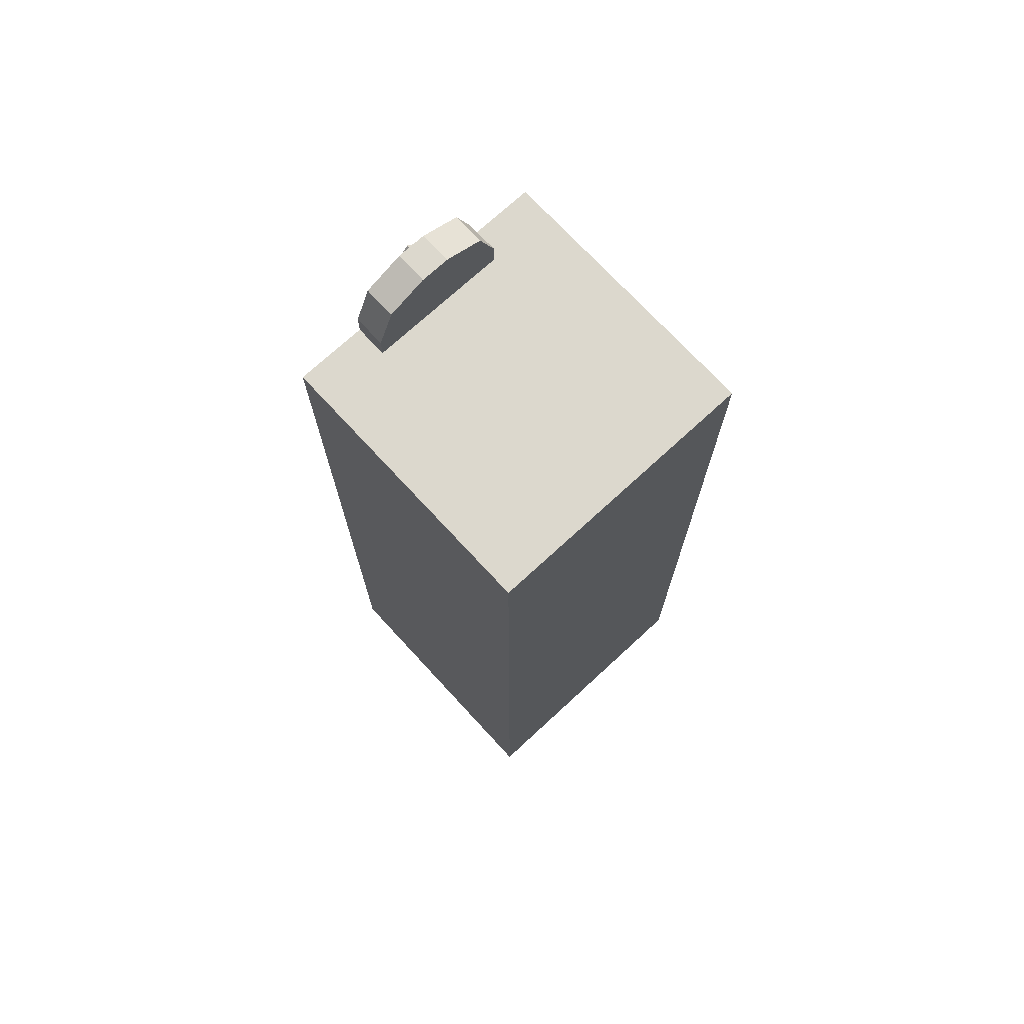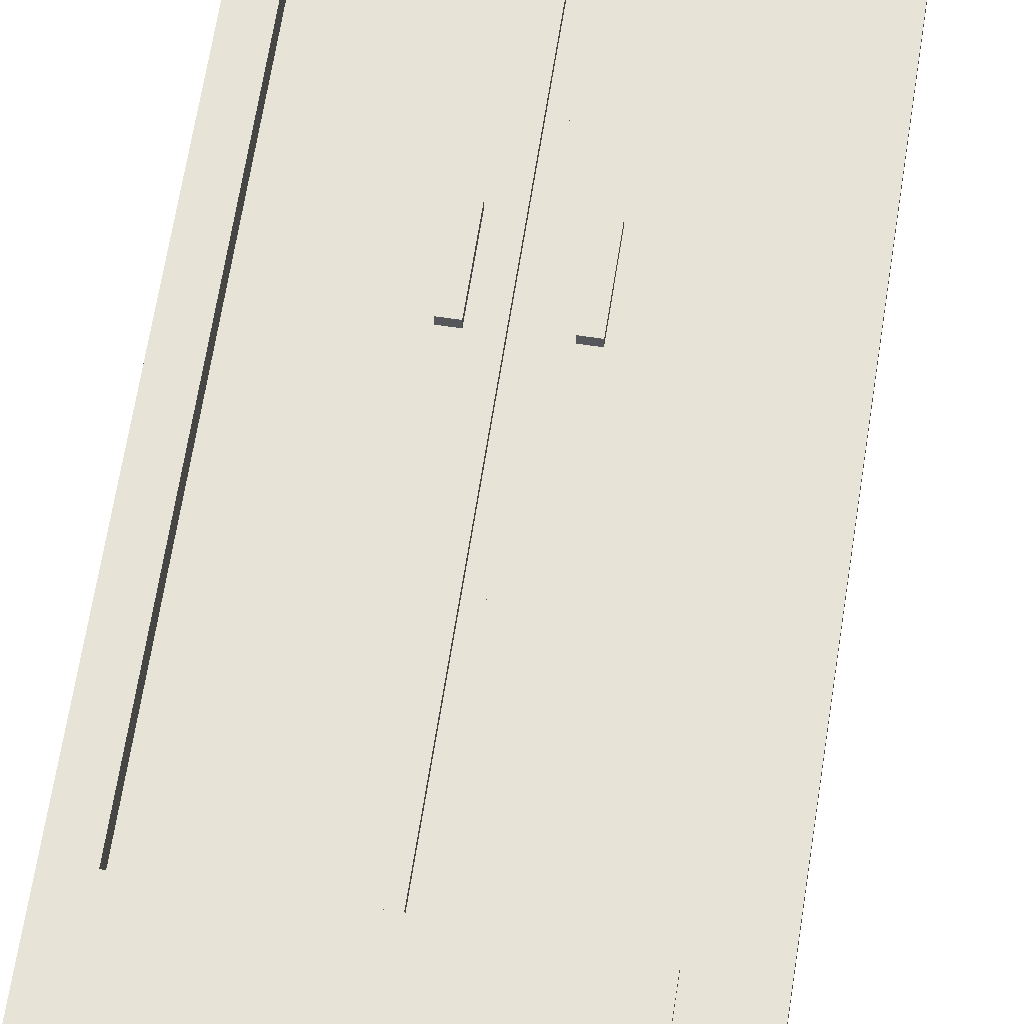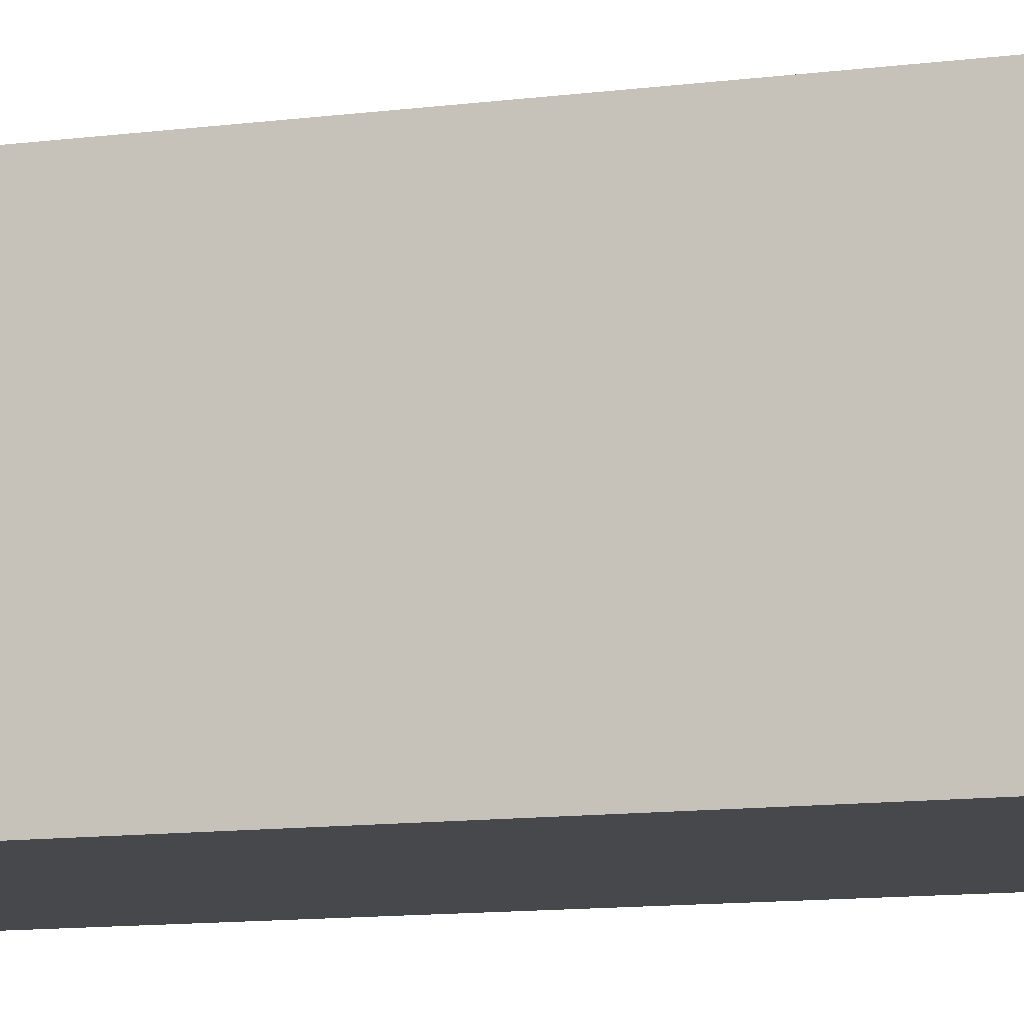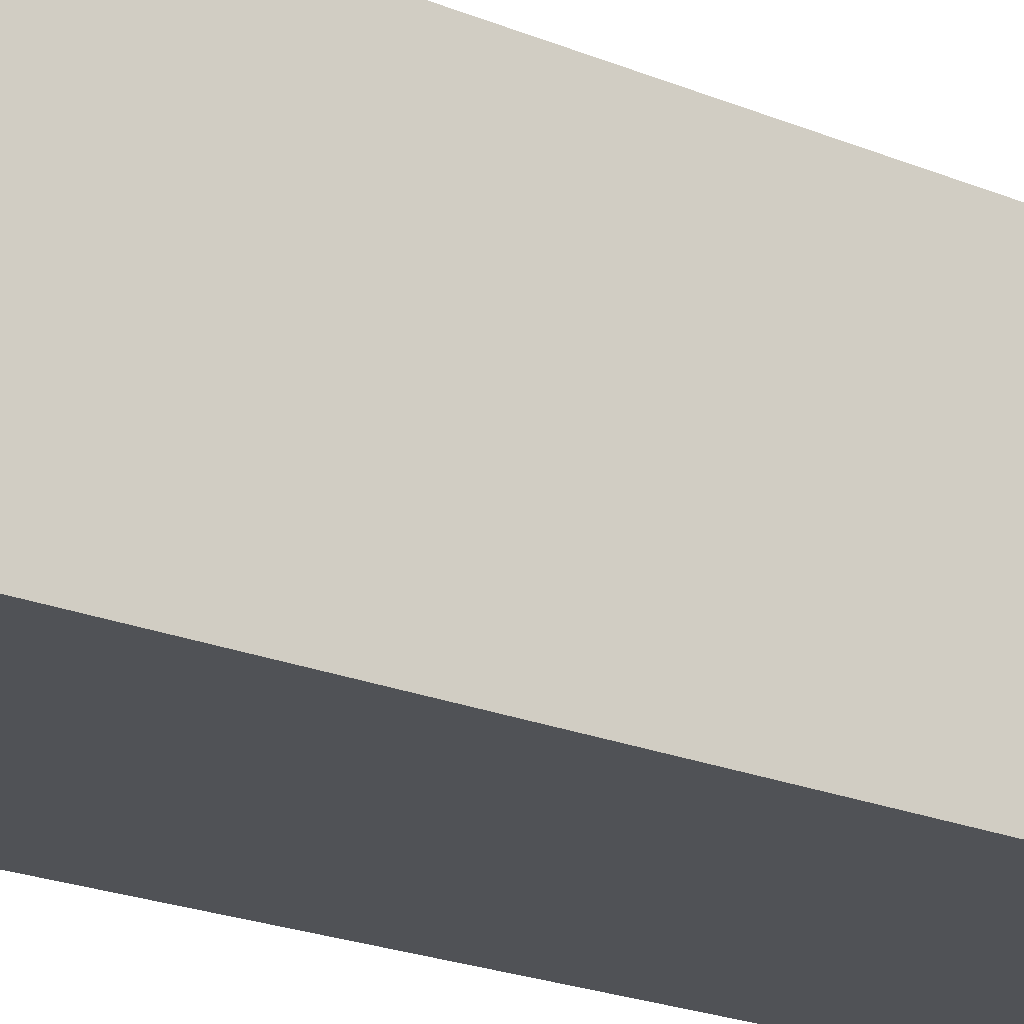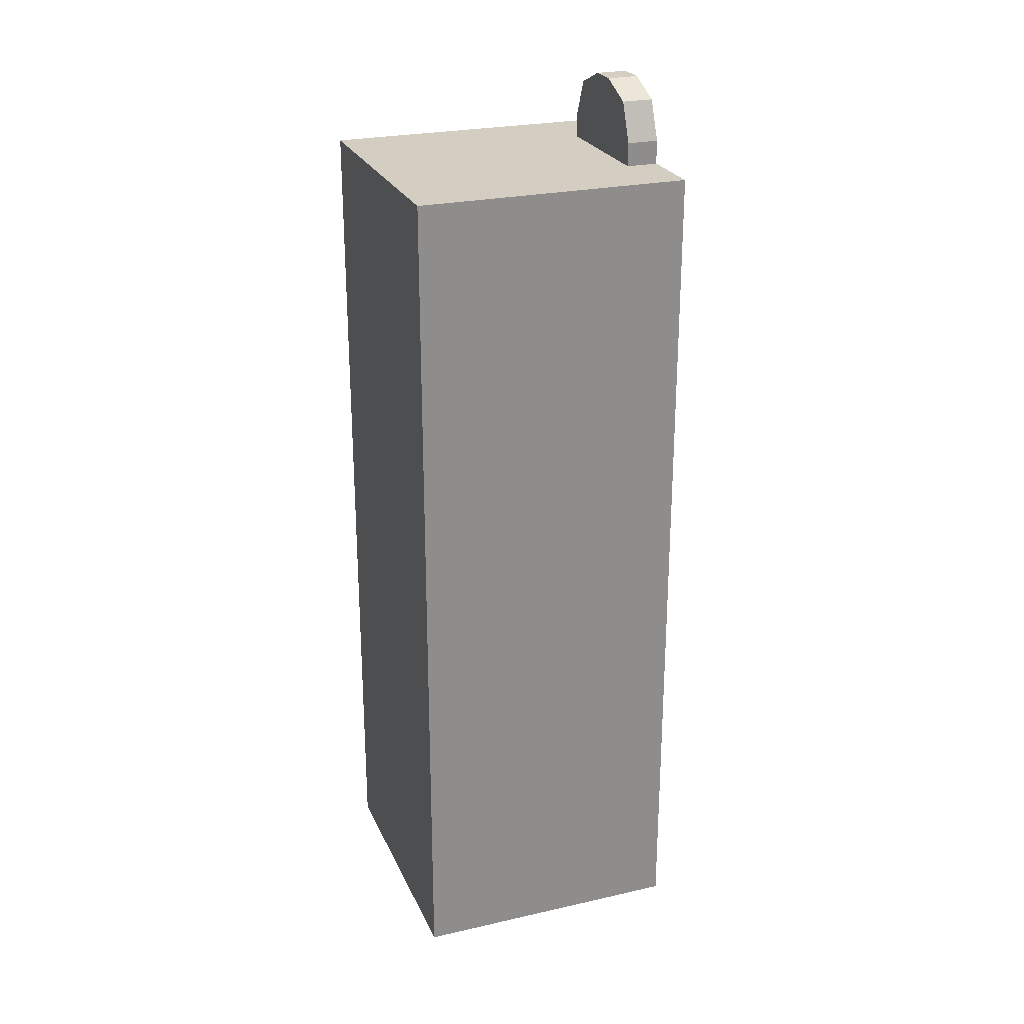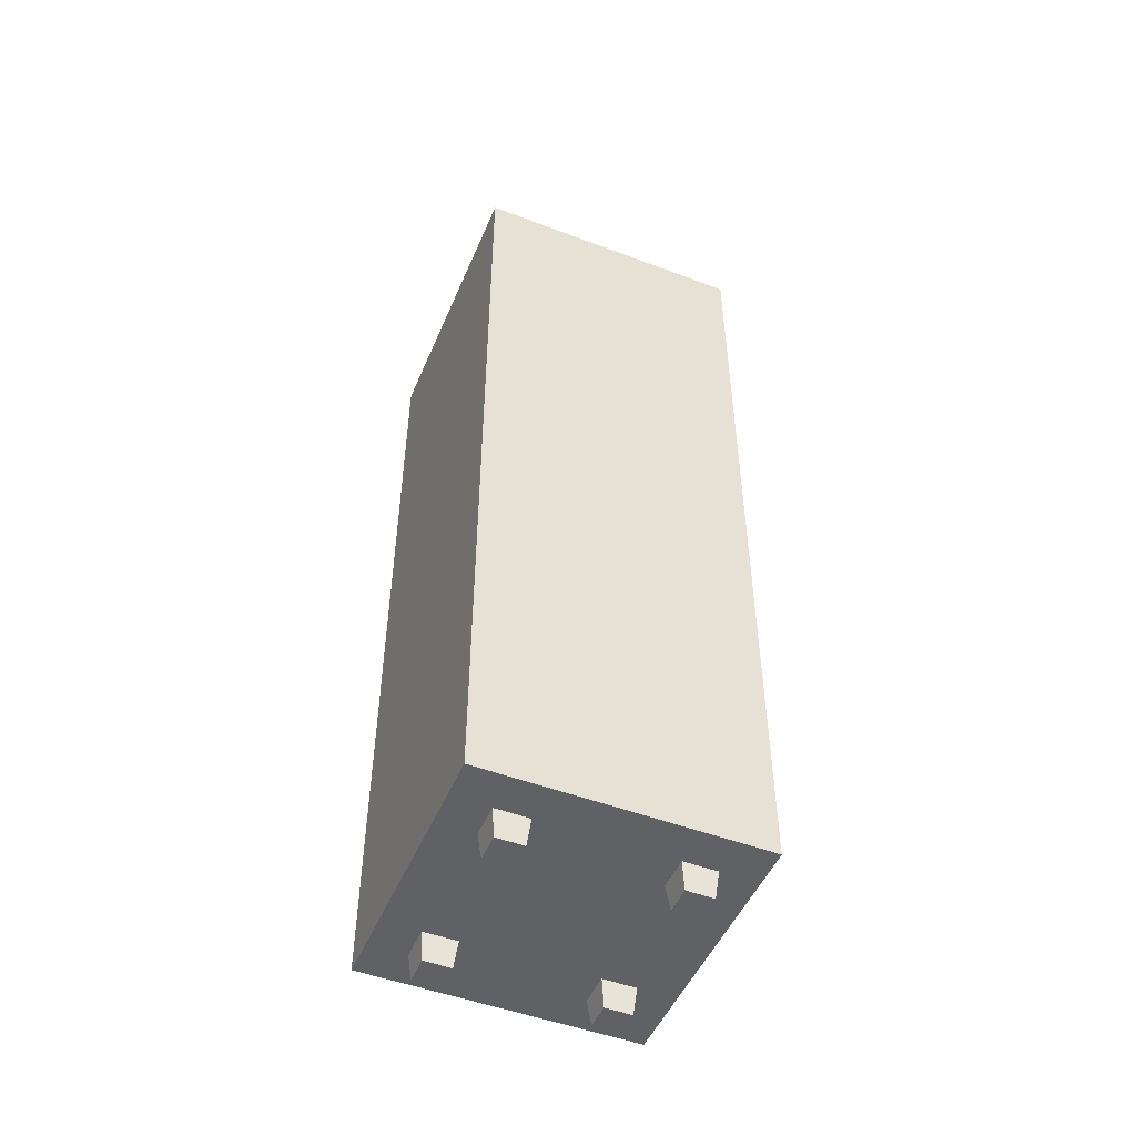
<metadata>
{"format":"obj","ext":"obj","renderer":"f3d","projection":"perspective","resolution":1024,"background":"white","views":[{"elev":72.6,"azim":137.3,"up":"+Y"},{"elev":62.7,"azim":8.7,"up":"+Z"},{"elev":-11.4,"azim":107.6,"up":"+Z"},{"elev":-20.8,"azim":-127.2,"up":"+Z"},{"elev":25.2,"azim":-110.1,"up":"+Y"},{"elev":-49.7,"azim":-112.6,"up":"+Y"}]}
</metadata>
<code>
v 0 12.79 2.611
v 0.7071 13.5 2.611
v -0.7071 13.5 2.611
v 0 14.21 2.611
v -0.7071 13.5 2.138
v 0 14.21 2.138
v 0 12.79 2.138
v 0.7071 13.5 2.138
v 0.5 -1.1 2.75
v 0.5 -0.9 2.75
v -0.5 -1.1 2.75
v -0.5 -0.9 2.75
v -0.5 -1.1 2.25
v -0.5 -0.9 2.25
v 0.5 -1.1 2.25
v 0.5 -0.9 2.25
v 0.5 0.4 2.75
v 0.5 0.6 2.75
v -0.5 0.4 2.75
v -0.5 0.6 2.75
v -0.5 0.4 2.25
v -0.5 0.6 2.25
v 0.5 0.4 2.25
v 0.5 0.6 2.25
v 0.4 6 2.314
v 0.6 6 2.314
v 0.4 7 2.314
v 0.6 7 2.314
v 0.4 7 1.314
v 0.6 7 1.314
v 0.4 6 1.314
v 0.6 6 1.314
v -0.6 6 2.314
v -0.4 6 2.314
v -0.6 7 2.314
v -0.4 7 2.314
v -0.6 7 1.314
v -0.4 7 1.314
v -0.6 6 1.314
v -0.4 6 1.314
v -1.749 -3 -1.251
v -1.251 -3 -1.251
v -1.861 -2 -1.139
v -1.139 -2 -1.139
v -1.861 -2 -1.861
v -1.139 -2 -1.861
v -1.749 -3 -1.749
v -1.251 -3 -1.749
v 1.251 -3 -1.251
v 1.749 -3 -1.251
v 1.139 -2 -1.139
v 1.861 -2 -1.139
v 1.139 -2 -1.861
v 1.861 -2 -1.861
v 1.251 -3 -1.749
v 1.749 -3 -1.749
v 1.251 -3 1.749
v 1.749 -3 1.749
v 1.139 -2 1.861
v 1.861 -2 1.861
v 1.139 -2 1.139
v 1.861 -2 1.139
v 1.251 -3 1.251
v 1.749 -3 1.251
v -1.749 -3 1.749
v -1.251 -3 1.749
v -1.861 -2 1.861
v -1.139 -2 1.861
v -1.861 -2 1.139
v -1.139 -2 1.139
v -1.749 -3 1.251
v -1.251 -3 1.251
v -2.5 -2.5 2.5
v 2.5 -2.5 2.5
v -2.5 12.95 2.5
v 2.5 12.95 2.5
v -2.5 12.95 -2.5
v 2.5 12.95 -2.5
v -2.5 -2.5 -2.5
v 2.5 -2.5 -2.5
v 0 12.95 2.5
v 0 12.95 -2.5
v 0 -2.5 -2.5
v 0 -2.5 2.5
v -2.5 1.028 2.5
v -2.5 1.028 -2.5
v 0 1.028 -2.5
v 2.5 1.028 -2.5
v 2.5 1.028 2.5
v -2.5 -0.8183 2.5
v -2.5 -0.8183 -2.5
v 0 -0.8183 -2.5
v 2.5 -0.8183 -2.5
v 2.5 -0.8183 2.5
v -2.087 -1.704 2.5
v 0 -1.704 2.5
v 0 -0.196 2.5
v -2.087 -0.196 2.5
v 2.087 -1.704 2.5
v 2.087 -0.196 2.5
v 0 1.46 2.5
v 0 12.15 2.5
v 2.087 1.46 2.5
v 2.087 12.15 2.5
v -2.087 1.46 2.5
v -2.087 12.15 2.5
v -2.5 12.95 1.929
v 0 12.95 1.929
v 2.5 12.95 1.929
v 2.5 1.028 1.929
v 2.5 -0.8183 1.929
v 2.5 -2.5 1.929
v 0 -2.5 1.929
v -2.5 -2.5 1.929
v -2.5 -0.8183 1.929
v -2.5 1.028 1.929
v -1.25 12.95 1.929
v -1.25 12.95 -2.5
v -1.25 1.028 -2.5
v -1.25 -0.8183 -2.5
v -1.25 -2.5 -2.5
v -1.25 -2.5 1.929
v -1.25 -2.5 2.5
v -1.044 -1.704 2.5
v -1.044 -0.196 2.5
v -1.044 1.46 2.5
v -1.044 12.15 2.5
v -1.25 12.95 2.5
v 1.25 12.95 1.929
v 1.25 12.95 -2.5
v 1.25 1.028 -2.5
v 1.25 -0.8183 -2.5
v 1.25 -2.5 -2.5
v 1.25 -2.5 1.929
v 1.25 -2.5 2.5
v 1.044 -1.704 2.5
v 1.044 -0.196 2.5
v 1.044 1.46 2.5
v 1.044 12.15 2.5
v 1.25 12.95 2.5
v 0 14.36 2.5
v 0 14.36 1.929
v 0.9608 14.07 2.5
v 0.2626 14.36 2.5
v 1.25 13.37 2.5
v 0.2626 14.36 1.929
v 0.9608 14.07 1.929
v 1.25 13.37 1.929
v -0.2626 14.36 2.5
v -0.9608 14.07 2.5
v -1.25 13.37 2.5
v -0.2626 14.36 1.929
v -1.25 13.37 1.929
v -0.9608 14.07 1.929
v 1.044 1.46 2.195
v 1.044 12.15 2.195
v -1.044 1.46 2.195
v -2.087 1.46 2.195
v -1.044 12.15 2.195
v -2.087 12.15 2.195
v 2.087 1.46 2.195
v 2.087 12.15 2.195
v 0 -0.06852 2.5
v 0 1.333 2.5
v 0.8831 -0.06852 2.5
v 0.8831 1.333 2.5
v -0.8831 -0.06852 2.5
v -1.766 -0.06852 2.5
v -0.8831 1.333 2.5
v -1.766 1.333 2.5
v 1.766 -0.06852 2.5
v 1.766 1.333 2.5
v -1.731 -1.576 2.5
v -0.8656 -1.576 2.5
v -0.8656 -0.3247 2.5
v -1.731 -0.3247 2.5
v 0 -1.576 2.5
v 0 -0.3247 2.5
v 0.8656 -1.576 2.5
v 0.8656 -0.3247 2.5
v 1.731 -1.576 2.5
v 1.731 -0.3247 2.5
v -1.731 -1.576 2.6
v -0.8656 -1.576 2.6
v -0.8656 -0.3247 2.6
v -1.731 -0.3247 2.6
v 0 -1.576 2.6
v 0 -0.3247 2.6
v 0.8656 -1.576 2.6
v 0.8656 -0.3247 2.6
v 1.731 -1.576 2.6
v 1.731 -0.3247 2.6
v 0 -0.06852 2.6
v 0 1.333 2.6
v 0.8831 -0.06852 2.6
v 0.8831 1.333 2.6
v -0.8831 -0.06852 2.6
v -1.766 -0.06852 2.6
v -0.8831 1.333 2.6
v -1.766 1.333 2.6
v 1.766 -0.06852 2.6
v 1.766 1.333 2.6
v -0.09153 1.46 2.195
v 0 1.46 2.286
v 0.09153 1.46 2.195
v -0.09153 12.15 2.195
v 0.09153 12.15 2.195
v 0 12.15 2.286
v -0.09153 1.46 2.086
v 0.09153 1.46 2.086
v 0.09153 12.15 2.086
v -0.09153 12.15 2.086
v 0 13.37 2.5
v 0 13.37 1.929
v 0 14.07 1.929
v 0 14.07 2.5
g Group24247
f 1 2 4 3
f 3 4 6 5
f 5 6 8 7
f 7 8 2 1
f 2 8 6 4
f 7 1 3 5
g Group24262
f 9 10 12 11
f 11 12 14 13
f 13 14 16 15
f 15 16 10 9
f 10 16 14 12
f 15 9 11 13
g Group24277
f 17 18 20 19
f 19 20 22 21
f 21 22 24 23
f 23 24 18 17
f 18 24 22 20
f 23 17 19 21
g Group24292
f 25 26 28 27
f 27 28 30 29
f 29 30 32 31
f 31 32 26 25
f 26 32 30 28
f 31 25 27 29
g Group24307
f 33 34 36 35
f 35 36 38 37
f 37 38 40 39
f 39 40 34 33
f 34 40 38 36
f 39 33 35 37
g Group24322
f 41 42 44 43
f 43 44 46 45
f 45 46 48 47
f 47 48 42 41
f 42 48 46 44
f 47 41 43 45
g Group24337
f 49 50 52 51
f 51 52 54 53
f 53 54 56 55
f 55 56 50 49
f 50 56 54 52
f 55 49 51 53
g Group24352
f 57 58 60 59
f 59 60 62 61
f 61 62 64 63
f 63 64 58 57
f 58 64 62 60
f 63 57 59 61
g Group24367
f 65 66 68 67
f 67 68 70 69
f 69 70 72 71
f 71 72 66 65
f 66 72 70 68
f 71 65 67 69
g Group24382
f 183 184 185 186
f 107 117 118 77
f 91 120 121 79
f 79 121 122 114
f 111 112 80 93
f 79 114 115 91
f 108 129 130 82
f 83 92 132 133
f 134 113 83 133
f 188 187 189 190
f 86 116 107 77
f 77 118 119 86
f 131 87 82 130
f 109 110 88 78
f 207 205 155 156
f 158 157 159 160
f 91 115 116 86
f 86 119 120 91
f 132 92 87 131
f 110 111 93 88
f 194 193 195 196
f 198 197 199 200
f 73 123 124 95
f 90 73 95 98
f 84 135 136 96
f 74 94 100 99
f 89 76 104 103
f 140 81 102 139
f 128 75 106 127
f 75 85 105 106
f 94 89 103 100
f 85 90 98 105
f 75 128 117 107
f 141 144 146 142
f 89 110 109 76
f 94 111 110 89
f 74 112 111 94
f 84 113 134 135
f 114 122 123 73
f 115 114 73 90
f 116 115 90 85
f 107 116 85 75
f 117 108 82 118
f 119 118 82 87
f 120 119 87 92
f 121 120 92 83
f 122 121 83 113
f 123 122 113 84
f 124 123 84 96
f 185 184 187 188
f 199 197 193 194
f 159 157 203 206
f 81 128 127 102
f 152 149 141 142
f 129 109 78 130
f 88 131 130 78
f 93 132 131 88
f 133 132 93 80
f 112 134 133 80
f 135 134 112 74
f 136 135 74 99
f 190 189 191 192
f 196 195 201 202
f 156 155 161 162
f 76 140 139 104
f 129 140 76 109
f 140 129 148 145
f 117 128 151 153
f 144 143 147 146
f 143 145 148 147
f 151 150 154 153
f 150 149 152 154
f 143 216 213 145
f 146 215 142
f 151 213 216 150
f 152 215 154
f 204 138 155 205
f 156 102 208 207
f 105 126 157 158
f 127 106 160 159
f 106 105 158 160
f 126 204 203 157
f 102 127 159
f 138 103 161 155
f 103 104 162 161
f 104 139 156 162
f 97 137 165 163
f 138 101 164 166
f 98 125 167 168
f 126 105 170 169
f 105 98 168 170
f 125 97 163 167
f 101 126 169 164
f 137 100 171 165
f 100 103 172 171
f 103 138 166 172
f 95 124 174 173
f 125 98 176 175
f 98 95 173 176
f 96 136 179 177
f 137 97 178 180
f 124 96 177 174
f 97 125 175 178
f 136 99 181 179
f 99 100 182 181
f 100 137 180 182
f 173 174 184 183
f 175 176 186 185
f 176 173 183 186
f 177 179 189 187
f 180 178 188 190
f 174 177 187 184
f 178 175 185 188
f 179 181 191 189
f 181 182 192 191
f 182 180 190 192
f 163 165 195 193
f 166 164 194 196
f 168 167 197 198
f 169 170 200 199
f 170 168 198 200
f 167 163 193 197
f 164 169 199 194
f 165 171 201 195
f 171 172 202 201
f 172 166 196 202
f 209 210 211 212
f 203 204 205
f 206 207 208
f 203 205 210 209
f 205 207 211 210
f 207 206 212 211
f 206 203 209 212
f 128 81 213 151
f 145 213 81 140
f 129 108 214 148
f 153 214 108 117
f 148 214 215 147
f 154 215 214 153
f 143 144 216
f 149 216 141
f 152 142 215
f 147 215 146
f 150 216 149
f 216 144 141
f 102 159 206 208
f 139 102 156
f 126 101 204
f 101 138 204

</code>
